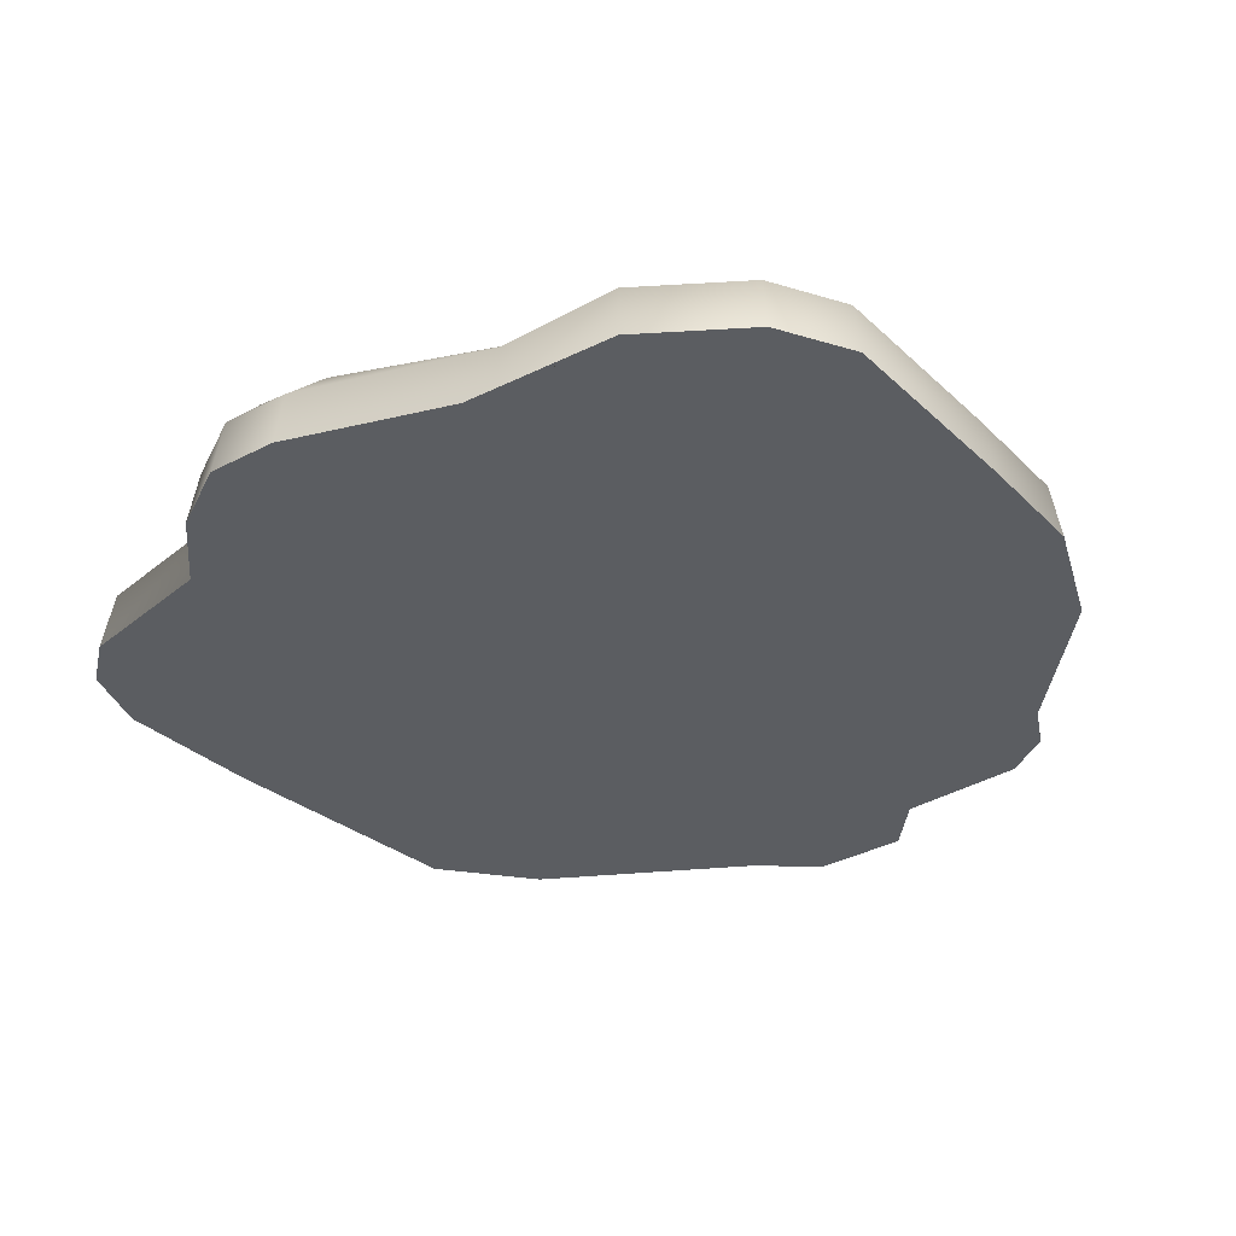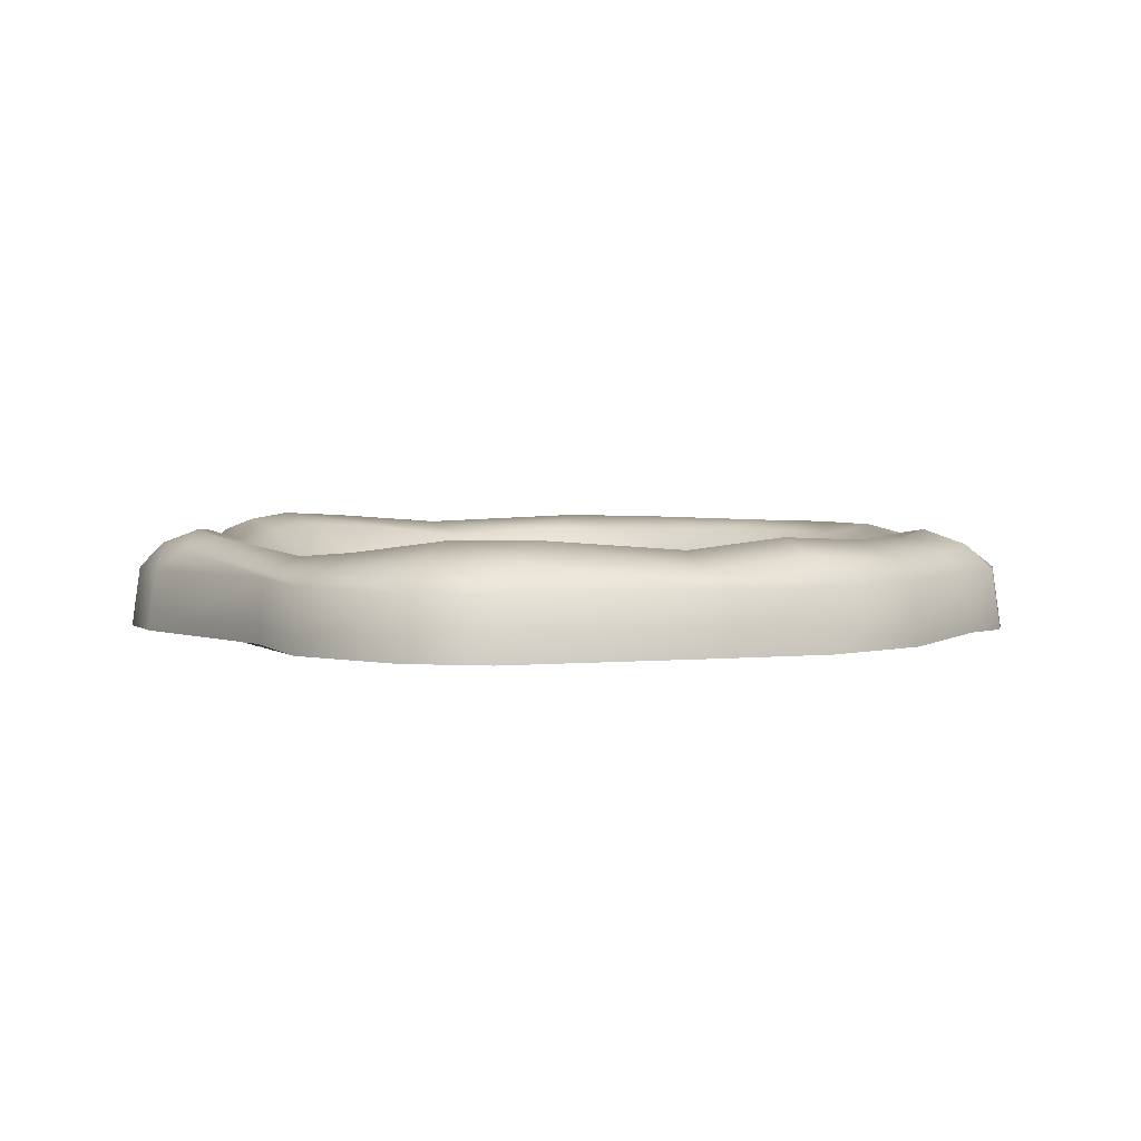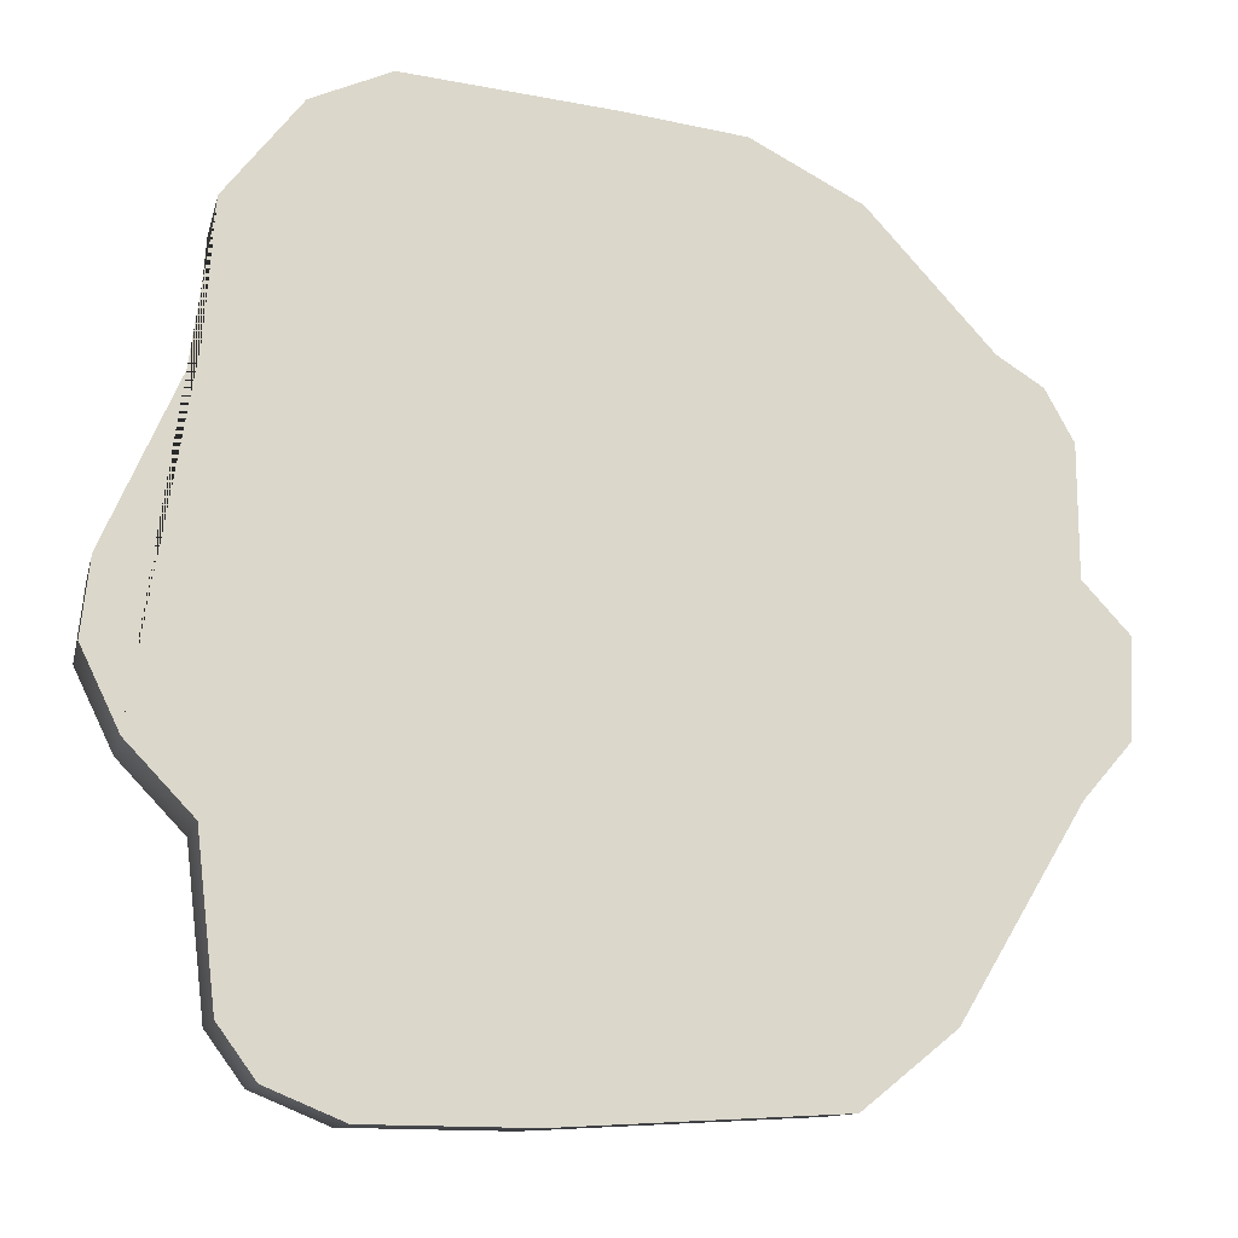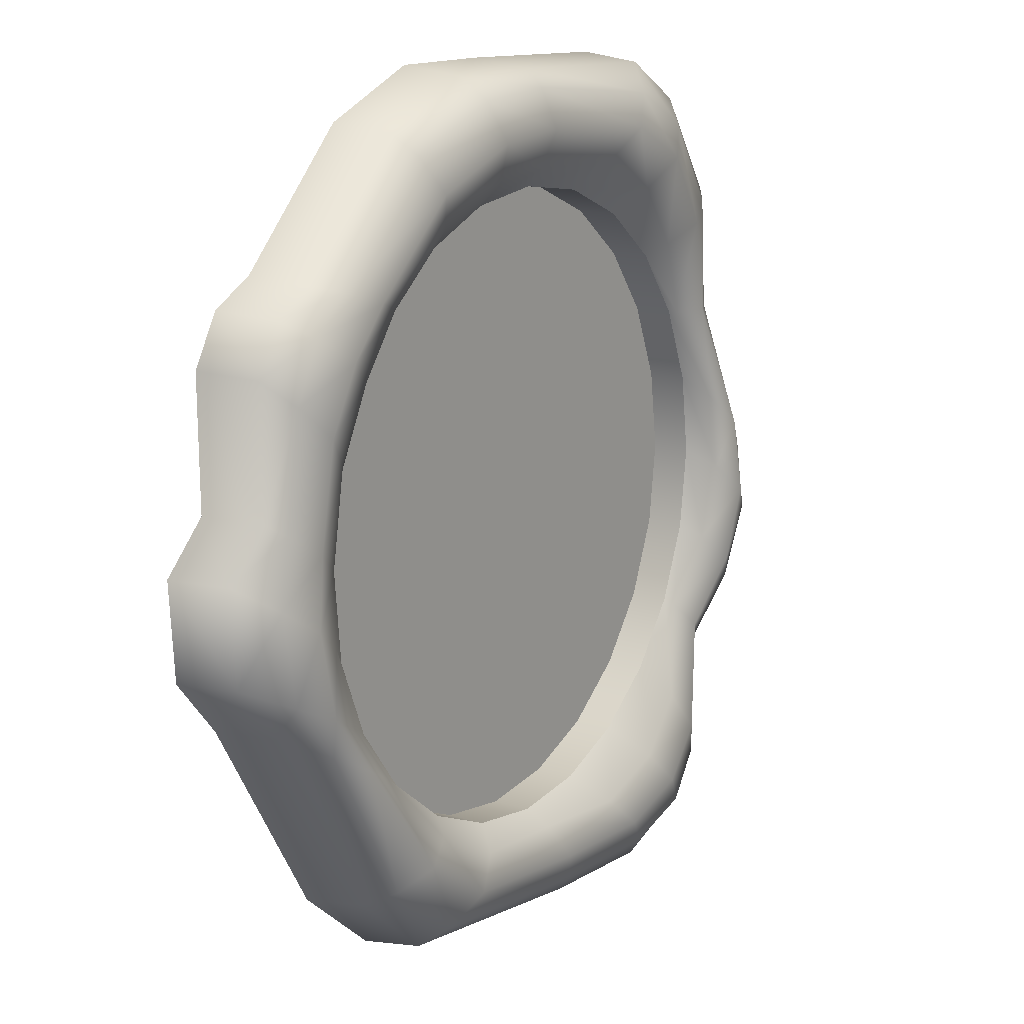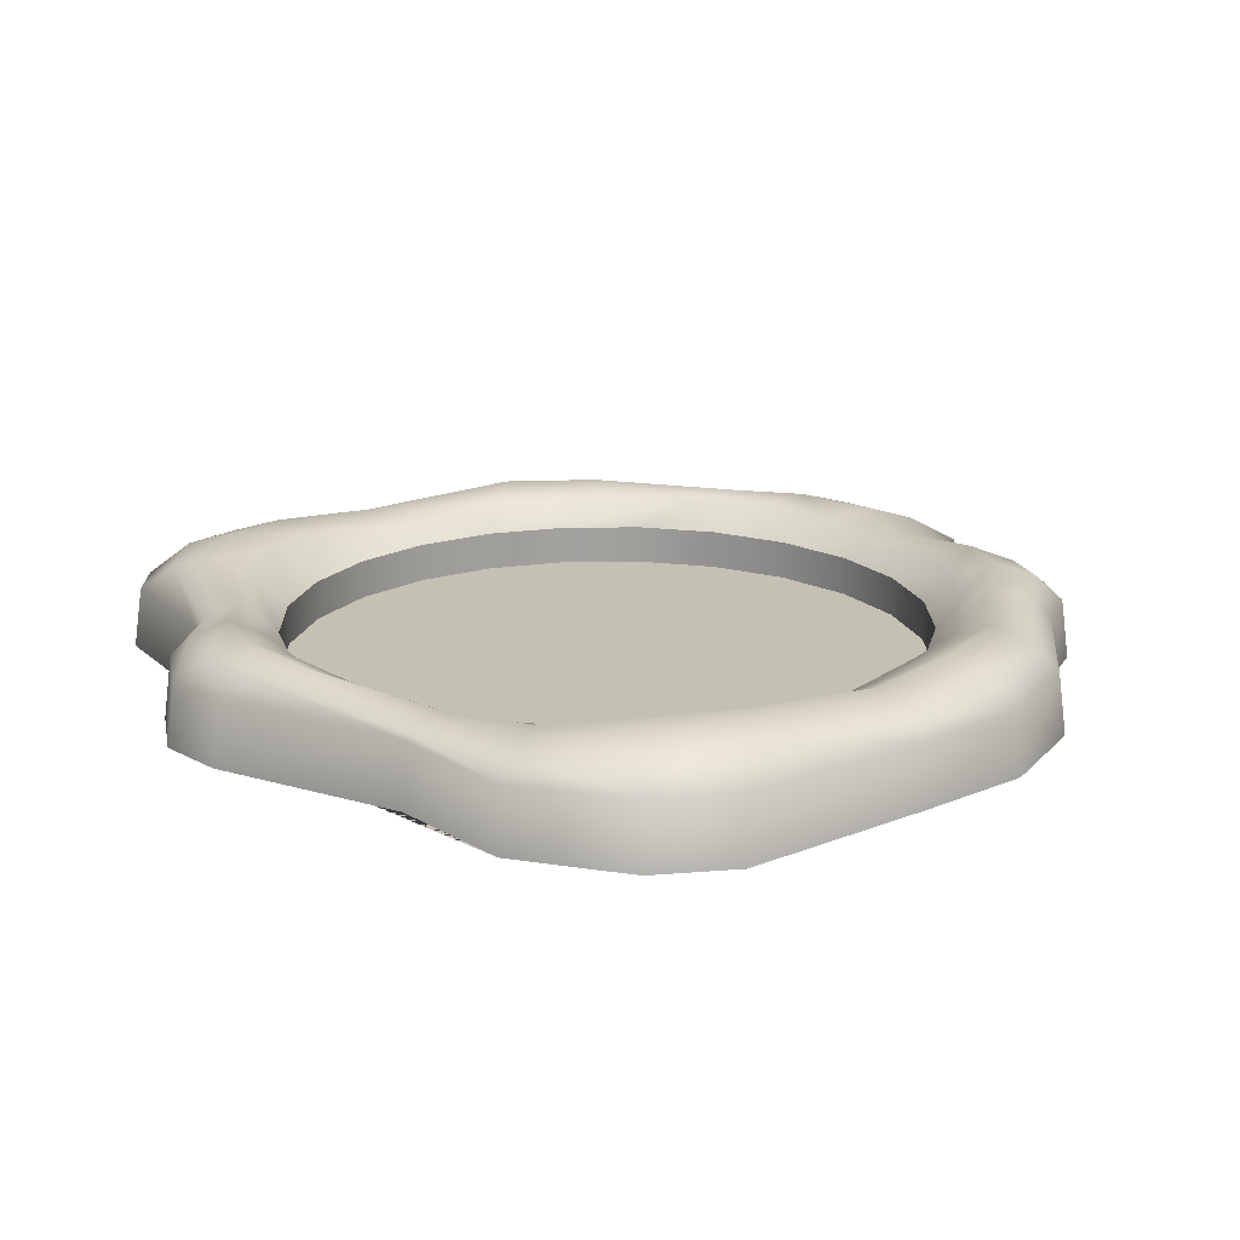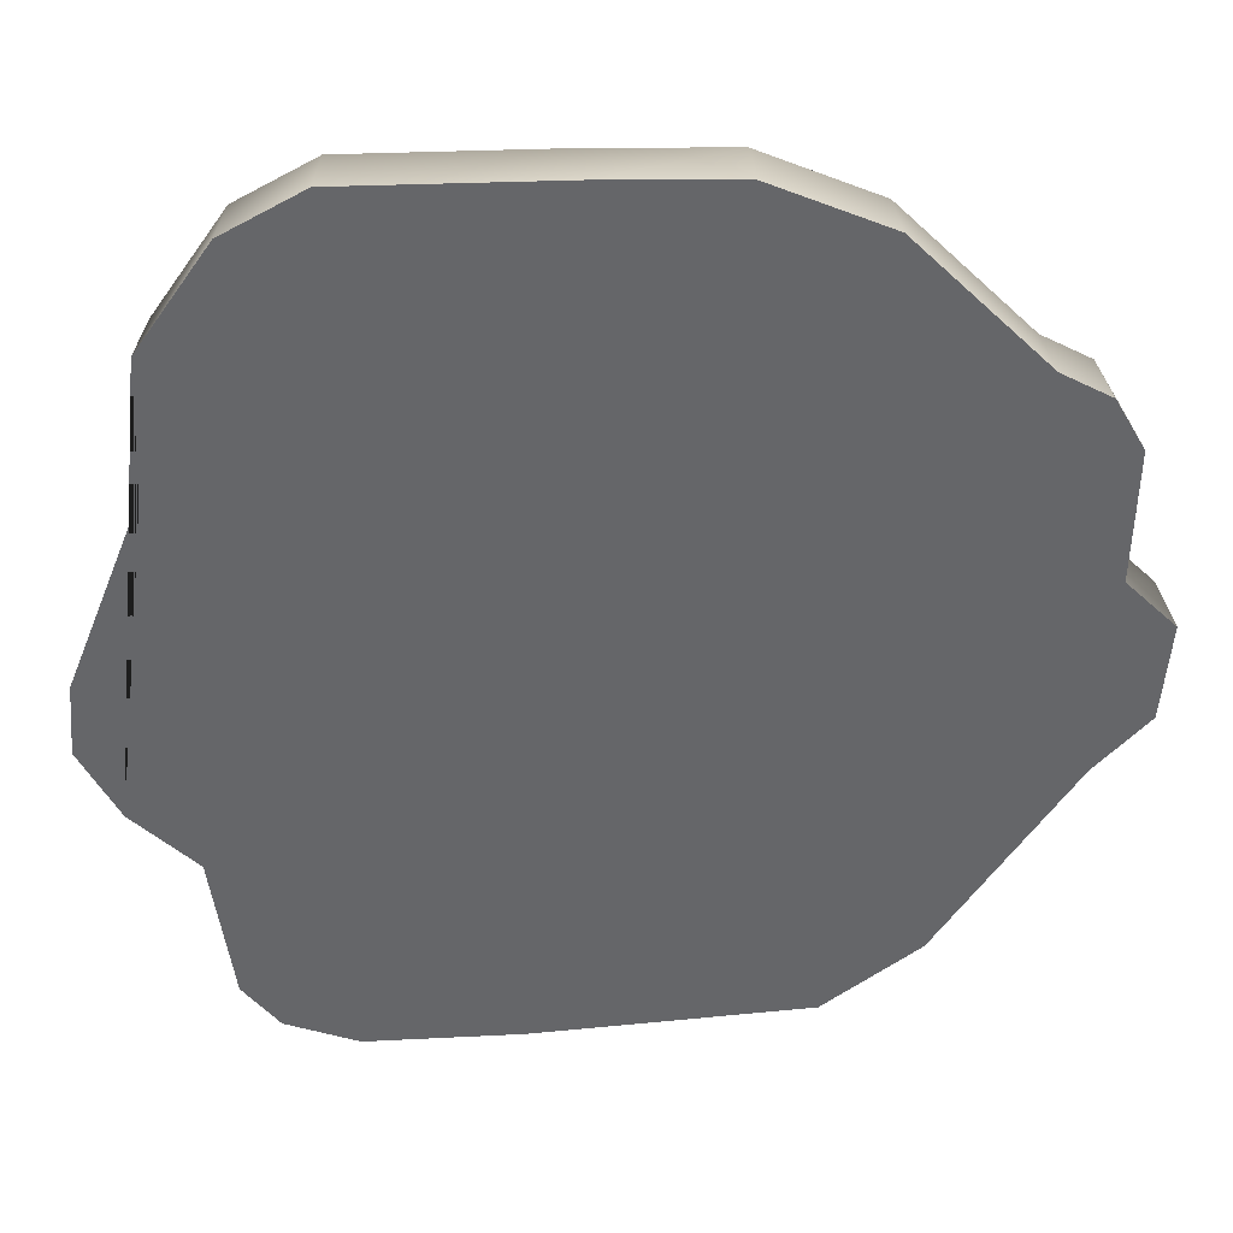
<metadata>
{"format":"obj","ext":"obj","renderer":"f3d","projection":"perspective","resolution":1024,"background":"white","views":[{"elev":-36.2,"azim":128.9,"up":"+Z"},{"elev":3.3,"azim":161.0,"up":"+Z"},{"elev":-20.4,"azim":158.9,"up":"+Y"},{"elev":13.8,"azim":-56.5,"up":"+Y"},{"elev":18.2,"azim":141.2,"up":"+Z"},{"elev":38.2,"azim":179.0,"up":"+Y"}]}
</metadata>
<code>
o envelope_v1
v -0.4999 -0.3038 0.02595
v 0.5001 -0.3038 0.02595
v -0.4999 0.3036 0.01535
v 0.5001 0.3036 0.01535
v -0.4999 -0.3047 -0.02404
v 0.5001 -0.3047 -0.02404
v -0.4999 0.3027 -0.03465
v 0.5001 0.3027 -0.03465
v -0.4999 -0.03546 0.02126
v 0.5001 -0.03546 0.02126
v -0.4999 -0.03633 -0.02873
v 0.5001 -0.03633 -0.02873
v 0.000138 -0.3038 0.02595
v 0.000138 0.3036 0.01535
v 0.000138 -0.3047 -0.02404
v 0.000138 0.3027 -0.03465
v 0.000138 -0.03633 -0.02873
v -0.4999 0.304 0.03882
v 0.000138 0.304 0.03882
v -0.09656 0.03011 0.02012
v -0.1669 -0.03546 0.02126
v 0.09684 0.03011 0.02012
v 0.1672 -0.03546 0.02126
v 0.000138 -0.3036 0.03848
v 0.5001 -0.3036 0.03848
v 0.000138 0.3038 0.02788
v -0.4999 0.3038 0.02788
v -0.4999 -0.3036 0.03848
v 0.5001 0.3038 0.02788
v 0.1672 -0.03524 0.03379
v 0.000138 -0.03524 0.03379
v 0.09684 0.03033 0.03265
v -0.09656 0.03033 0.03265
v -0.1669 -0.03524 0.03379
v 0.5001 0.304 0.03882
v 0.000138 0.1207 0.04202
v 0.09684 0.03052 0.0436
v -0.09656 0.03052 0.0436
v 0.000138 -0.03505 0.04474
f 3 20 33
f 3 33 27
f 17 16 8
f 17 8 12
f 9 3 7
f 9 7 11
f 13 1 5
f 13 5 15
f 10 2 6
f 10 6 12
f 14 4 8
f 14 8 16
f 4 10 12
f 4 12 8
f 1 9 11
f 1 11 5
f 15 17 12
f 15 12 6
f 13 2 25
f 13 25 24
f 4 14 26
f 4 26 29
f 5 11 17
f 5 17 15
f 3 14 16
f 3 16 7
f 2 13 15
f 2 15 6
f 11 7 16
f 11 16 17
f 9 21 20
f 9 20 3
f 2 23 30
f 2 30 25
f 1 13 24
f 1 24 28
f 31 30 32
f 14 3 27
f 14 27 26
f 21 9 1
f 21 1 28
f 21 28 34
f 22 23 10
f 22 10 4
f 20 21 34
f 20 34 33
f 23 2 10
f 24 25 30
f 24 30 31
f 28 24 31
f 28 31 34
f 33 31 39
f 33 39 38
f 27 33 38
f 27 38 18
f 26 27 18
f 26 18 19
f 31 32 37
f 31 37 39
f 33 34 31
f 23 22 32
f 23 32 30
f 22 4 29
f 22 29 32
f 35 19 36
f 35 36 37
f 18 38 36
f 18 36 19
f 37 36 39
f 36 38 39
f 32 29 35
f 32 35 37
f 29 26 19
f 29 19 35
o WaxSeal2
v 0.00432 -0.07822 0.05142
v 0.02469 -0.07554 0.05142
v 0.04368 -0.06766 0.05142
v 0.05998 -0.05515 0.05142
v 0.0725 -0.03885 0.05142
v 0.08037 -0.01986 0.05142
v 0.08306 0.000528 0.05142
v 0.08037 0.0209 0.05142
v 0.0725 0.03989 0.05142
v 0.05998 0.05619 0.05142
v 0.04368 0.06872 0.05142
v 0.02469 0.07658 0.05142
v 0.00432 0.07926 0.05142
v -0.01606 0.07658 0.05142
v -0.03506 0.06872 0.05142
v -0.05136 0.05619 0.05142
v -0.06387 0.03989 0.05142
v -0.07174 0.0209 0.05142
v -0.07443 0.000528 0.05142
v -0.07174 -0.01986 0.05142
v -0.06387 -0.03885 0.05142
v -0.05136 -0.05515 0.05142
v -0.03506 -0.06766 0.05142
v -0.01606 -0.07554 0.05142
v 0.00432 -0.07822 0.06115
v 0.02469 -0.07554 0.06115
v 0.04368 -0.06766 0.06115
v 0.05998 -0.05515 0.06115
v 0.0725 -0.03885 0.06115
v 0.08037 -0.01986 0.06115
v 0.08306 0.000528 0.06115
v 0.08037 0.0209 0.06115
v 0.0725 0.03989 0.06115
v 0.05998 0.05619 0.06115
v 0.04368 0.06872 0.06115
v 0.02469 0.07658 0.06115
v 0.00432 0.07926 0.06115
v -0.01606 0.07658 0.06115
v -0.03506 0.06872 0.06115
v -0.05136 0.05619 0.06115
v -0.06387 0.03989 0.06115
v -0.07174 0.0209 0.06115
v -0.07443 0.000528 0.06115
v -0.07174 -0.01986 0.06115
v -0.06387 -0.03885 0.06115
v -0.05136 -0.05515 0.06115
v -0.03506 -0.06766 0.06115
v -0.01606 -0.07554 0.06115
v 0.01992 -0.1052 0.06115
v 0.05589 -0.107 0.06115
v 0.07274 -0.1011 0.06115
v 0.08114 -0.09035 0.06115
v 0.08586 -0.05456 0.06115
v 0.1006 -0.0403 0.06115
v 0.1094 -0.02325 0.06115
v 0.1079 -0.006112 0.06115
v 0.08976 0.03982 0.06144
v 0.08814 0.07122 0.06115
v 0.07133 0.09581 0.06115
v 0.05336 0.106 0.06115
v 0.004336 0.107 0.06115
v -0.02414 0.1068 0.06115
v -0.05067 0.09576 0.06115
v -0.08059 0.06597 0.06115
v -0.09173 0.06008 0.06115
v -0.09848 0.04834 0.06115
v -0.09802 0.01734 0.06115
v -0.1094 0.00616 0.06115
v -0.1077 -0.01696 0.06115
v -0.0957 -0.03086 0.06115
v -0.06542 -0.07998 0.06115
v -0.0435 -0.09813 0.06115
v 0.02024 -0.1073 0.04602
v 0.05691 -0.1091 0.04602
v 0.07408 -0.1031 0.04602
v 0.08266 -0.09214 0.04602
v 0.08746 -0.05566 0.04602
v 0.1025 -0.04114 0.04602
v 0.1115 -0.02374 0.04602
v 0.1099 -0.006272 0.04602
v 0.09144 0.04054 0.04602
v 0.08978 0.07254 0.04602
v 0.07266 0.0976 0.04602
v 0.05434 0.108 0.04602
v 0.004352 0.109 0.04602
v -0.02467 0.1088 0.04602
v -0.05171 0.09757 0.04602
v -0.08221 0.0672 0.04602
v -0.09355 0.06118 0.04602
v -0.1004 0.04922 0.04602
v -0.09998 0.01763 0.04602
v -0.1116 0.006224 0.04602
v -0.1098 -0.01734 0.04602
v -0.0976 -0.0315 0.04602
v -0.06675 -0.0816 0.04602
v -0.0444 -0.1001 0.04602
v 0.00712 -0.08307 0.06549
v 0.03248 -0.08339 0.06853
v 0.05093 -0.076 0.06965
v 0.06496 -0.06342 0.06818
v 0.07386 -0.04045 0.06325
v 0.08368 -0.0232 0.06619
v 0.08846 -0.004368 0.06755
v 0.08648 0.0149 0.06674
v 0.07378 0.03989 0.06272
v 0.06517 0.05896 0.06478
v 0.04986 0.07475 0.06731
v 0.03142 0.0835 0.06766
v 0.00432 0.0836 0.06491
v -0.01752 0.082 0.06774
v -0.03787 0.07358 0.06648
v -0.05654 0.05794 0.06598
v -0.06942 0.04392 0.06749
v -0.07765 0.02696 0.06702
v -0.07832 0.003296 0.06462
v -0.08138 -0.0132 0.06731
v -0.07565 -0.03296 0.06763
v -0.06354 -0.04848 0.06776
v -0.04082 -0.07 0.06707
v -0.02171 -0.08019 0.06747
v 0.01712 -0.1004 0.06549
v 0.0481 -0.09914 0.06853
v 0.06549 -0.09274 0.06965
v 0.07618 -0.08208 0.06818
v 0.0845 -0.05296 0.06325
v 0.0973 -0.03696 0.06619
v 0.104 -0.01835 0.06755
v 0.1018 -9.6e-05 0.06674
v 0.08848 0.03982 0.06272
v 0.08296 0.06845 0.06478
v 0.06517 0.08976 0.06731
v 0.04662 0.09912 0.06766
v 0.00432 0.1027 0.06491
v -0.0227 0.1013 0.06774
v -0.04787 0.0909 0.06648
v -0.07541 0.06424 0.06598
v -0.08618 0.05605 0.06749
v -0.09258 0.04227 0.06702
v -0.09413 0.01458 0.06462
v -0.09976 -0.000496 0.06731
v -0.09592 -0.02283 0.06763
v -0.08352 -0.03754 0.06776
v -0.05966 -0.07765 0.06707
v -0.03786 -0.09347 0.06747
v 0.01211 -0.09174 0.06934
v 0.04029 -0.09126 0.07155
v 0.05821 -0.08437 0.07267
v 0.07056 -0.07275 0.07136
v 0.07918 -0.0467 0.06699
v 0.0905 -0.03008 0.07026
v 0.09622 -0.01136 0.0711
v 0.09413 0.007392 0.06982
v 0.08114 0.03986 0.0664
v 0.07406 0.06371 0.06829
v 0.0575 0.08226 0.07152
v 0.03902 0.09131 0.07171
v 0.00432 0.09312 0.06906
v -0.02011 0.09166 0.07158
v -0.04286 0.08224 0.07034
v -0.06598 0.06109 0.06986
v -0.07781 0.04998 0.0711
v -0.08512 0.03461 0.07038
v -0.08622 0.008928 0.06774
v -0.09058 -0.006848 0.07026
v -0.08579 -0.0279 0.07042
v -0.07352 -0.04301 0.07048
v -0.05024 -0.07382 0.0708
v -0.02979 -0.08683 0.07101
f 40 64 65 41
f 41 65 66 42
f 42 66 67 43
f 43 67 68 44
f 44 68 69 45
f 45 69 70 46
f 46 70 71 47
f 47 71 72 48
f 48 72 73 49
f 49 73 74 50
f 50 74 75 51
f 51 75 76 52
f 52 76 77 53
f 53 77 78 54
f 54 78 79 55
f 55 79 80 56
f 56 80 81 57
f 57 81 82 58
f 58 82 83 59
f 59 83 84 60
f 60 84 85 61
f 61 85 86 62
f 62 86 87 63
f 63 87 64 40
f 45 46 47 48
f 48 49 44 45
f 43 44 49 50
f 42 43 50 51
f 51 52 41 42
f 40 41 52 53
f 63 40 53 54
f 54 55 62 63
f 61 62 55 56
f 56 57 60 61
f 59 60 57 58
f 65 64 136 137
f 66 65 137 138
f 67 66 138 139
f 68 67 139 140
f 69 68 140 141
f 70 69 141 142
f 71 70 142 143
f 72 71 143 144
f 73 72 144 145
f 74 73 145 146
f 75 74 146 147
f 76 75 147 148
f 77 76 148 149
f 78 77 149 150
f 79 78 150 151
f 80 79 151 152
f 81 80 152 153
f 82 81 153 154
f 83 82 154 155
f 84 83 155 156
f 85 84 156 157
f 86 85 157 158
f 87 86 158 159
f 64 87 159 136
f 89 88 112 113
f 90 89 113 114
f 91 90 114 115
f 92 91 115 116
f 93 92 116 117
f 94 93 117 118
f 95 94 118 119
f 96 95 119 120
f 97 96 120 121
f 98 97 121 122
f 99 98 122 123
f 100 99 123 124
f 101 100 124 125
f 102 101 125 126
f 103 102 126 127
f 104 103 127 128
f 105 104 128 129
f 106 105 129 130
f 107 106 130 131
f 108 107 131 132
f 109 108 132 133
f 110 109 133 134
f 111 110 134 135
f 88 111 135 112
f 160 88 89 161
f 161 89 90 162
f 162 90 91 163
f 163 91 92 164
f 164 92 93 165
f 165 93 94 166
f 166 94 95 167
f 167 95 96 168
f 168 96 97 169
f 169 97 98 170
f 170 98 99 171
f 171 99 100 172
f 172 100 101 173
f 173 101 102 174
f 174 102 103 175
f 175 103 104 176
f 176 104 105 177
f 177 105 106 178
f 178 106 107 179
f 179 107 108 180
f 180 108 109 181
f 181 109 110 182
f 182 110 111 183
f 183 111 88 160
f 136 184 185 137
f 137 185 186 138
f 138 186 187 139
f 139 187 188 140
f 140 188 189 141
f 141 189 190 142
f 142 190 191 143
f 143 191 192 144
f 144 192 193 145
f 145 193 194 146
f 146 194 195 147
f 147 195 196 148
f 148 196 197 149
f 149 197 198 150
f 150 198 199 151
f 151 199 200 152
f 152 200 201 153
f 153 201 202 154
f 154 202 203 155
f 155 203 204 156
f 156 204 205 157
f 157 205 206 158
f 158 206 207 159
f 159 207 184 136
f 184 160 161 185
f 185 161 162 186
f 186 162 163 187
f 187 163 164 188
f 188 164 165 189
f 189 165 166 190
f 190 166 167 191
f 191 167 168 192
f 192 168 169 193
f 193 169 170 194
f 194 170 171 195
f 195 171 172 196
f 196 172 173 197
f 197 173 174 198
f 198 174 175 199
f 199 175 176 200
f 200 176 177 201
f 201 177 178 202
f 202 178 179 203
f 203 179 180 204
f 204 180 181 205
f 205 181 182 206
f 206 182 183 207
f 207 183 160 184
f 133 132 131 130
f 134 133 130 129
f 135 134 129 128
f 112 135 128 127
f 113 112 127 126
f 114 113 126 125
f 125 124 115 114
f 116 115 124 123
f 117 116 123 122
f 118 117 120 119
f 121 120 117 122

</code>
